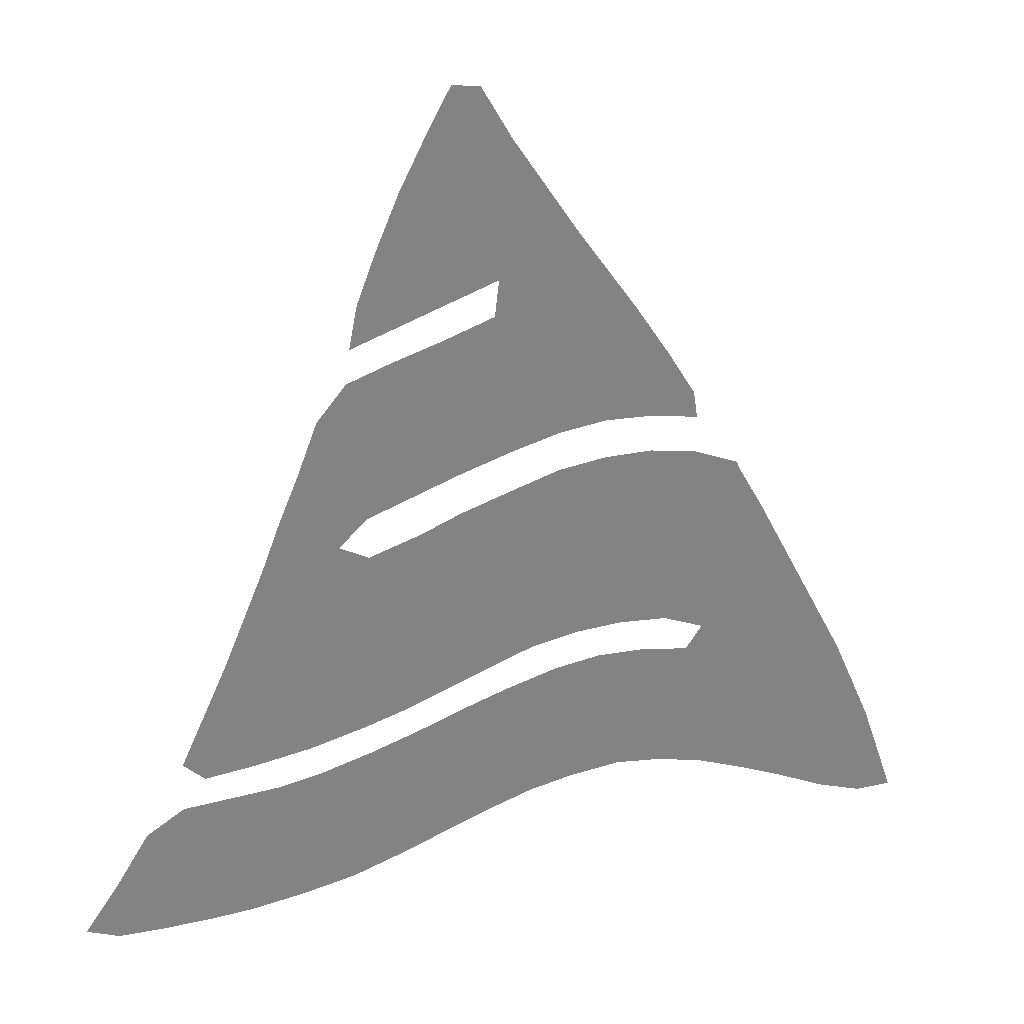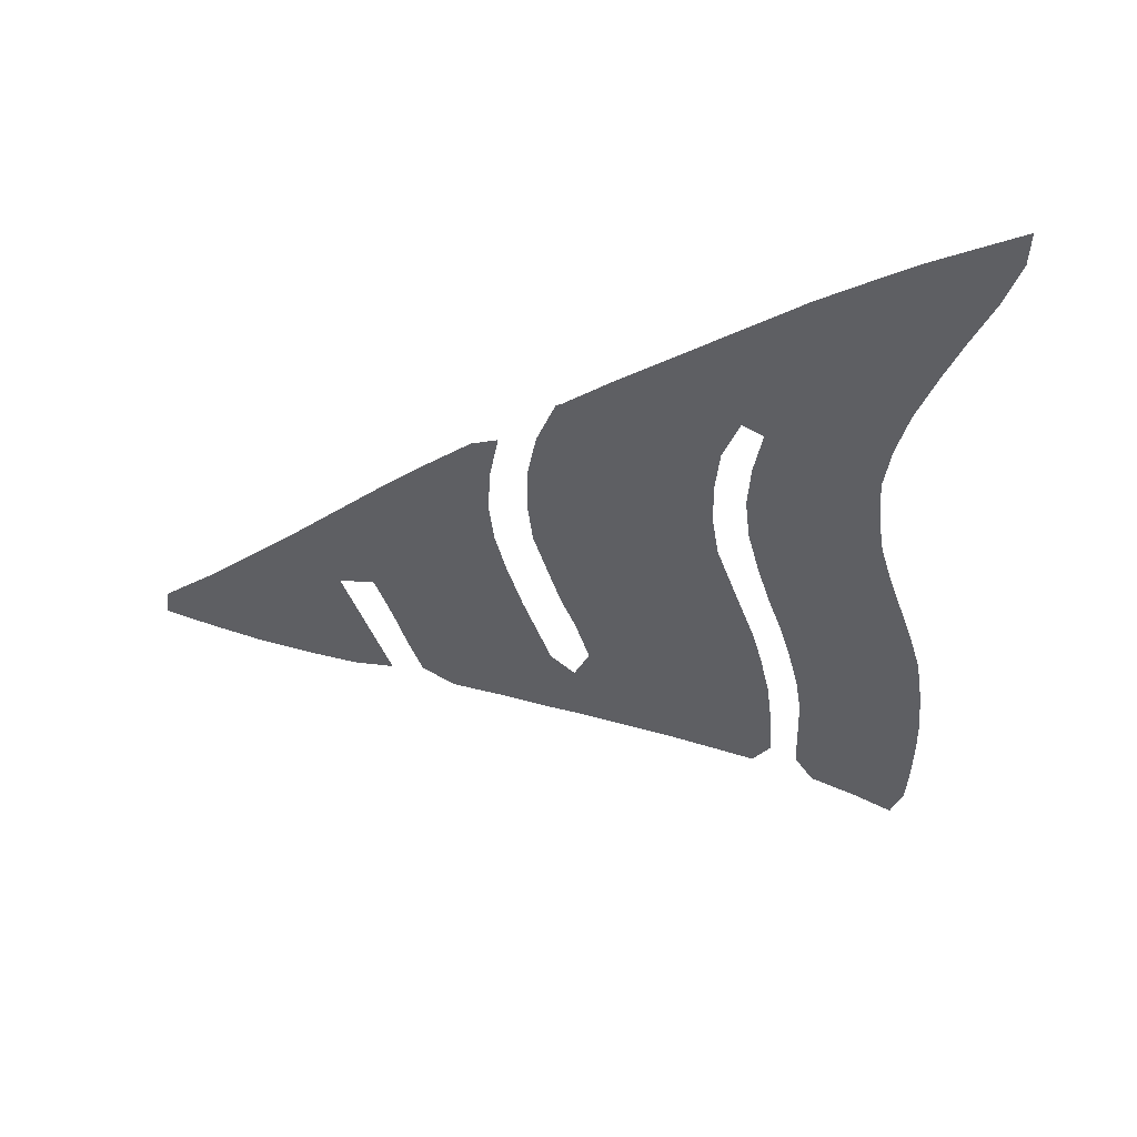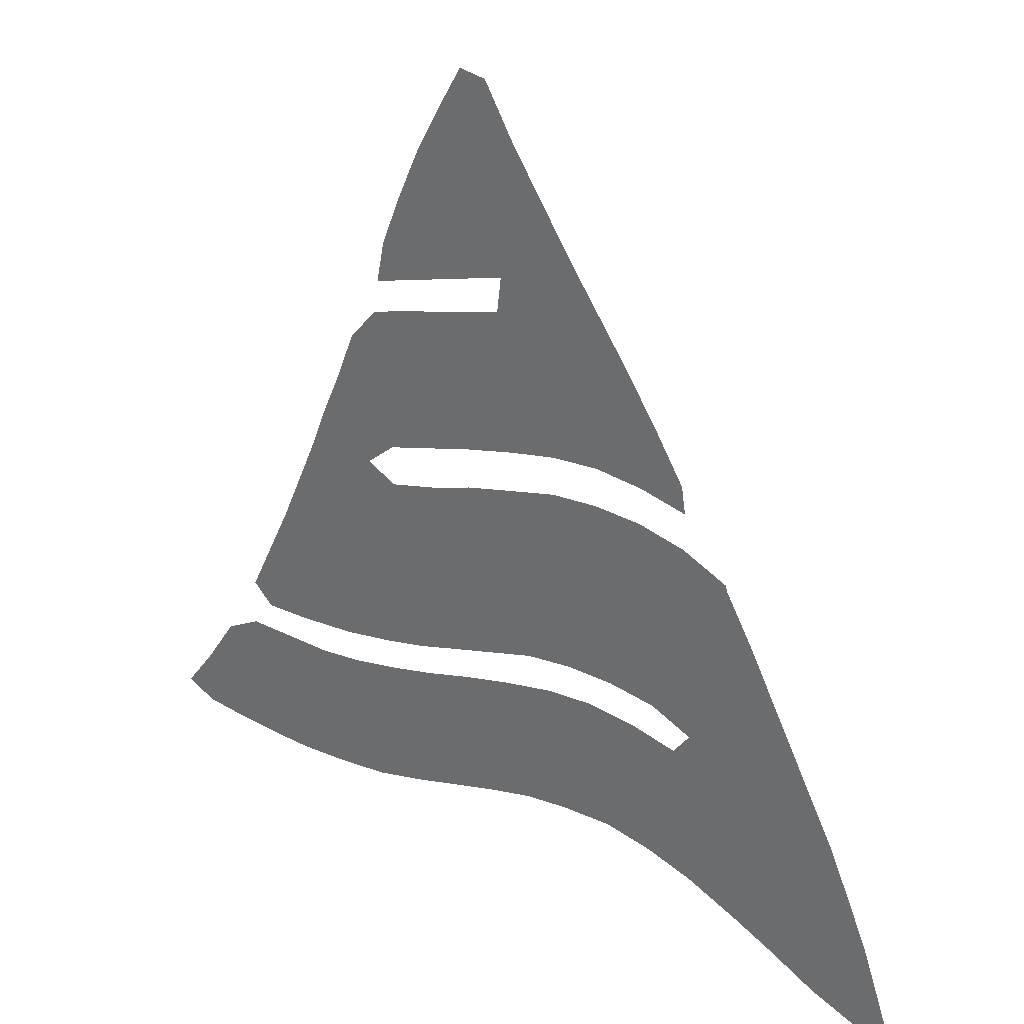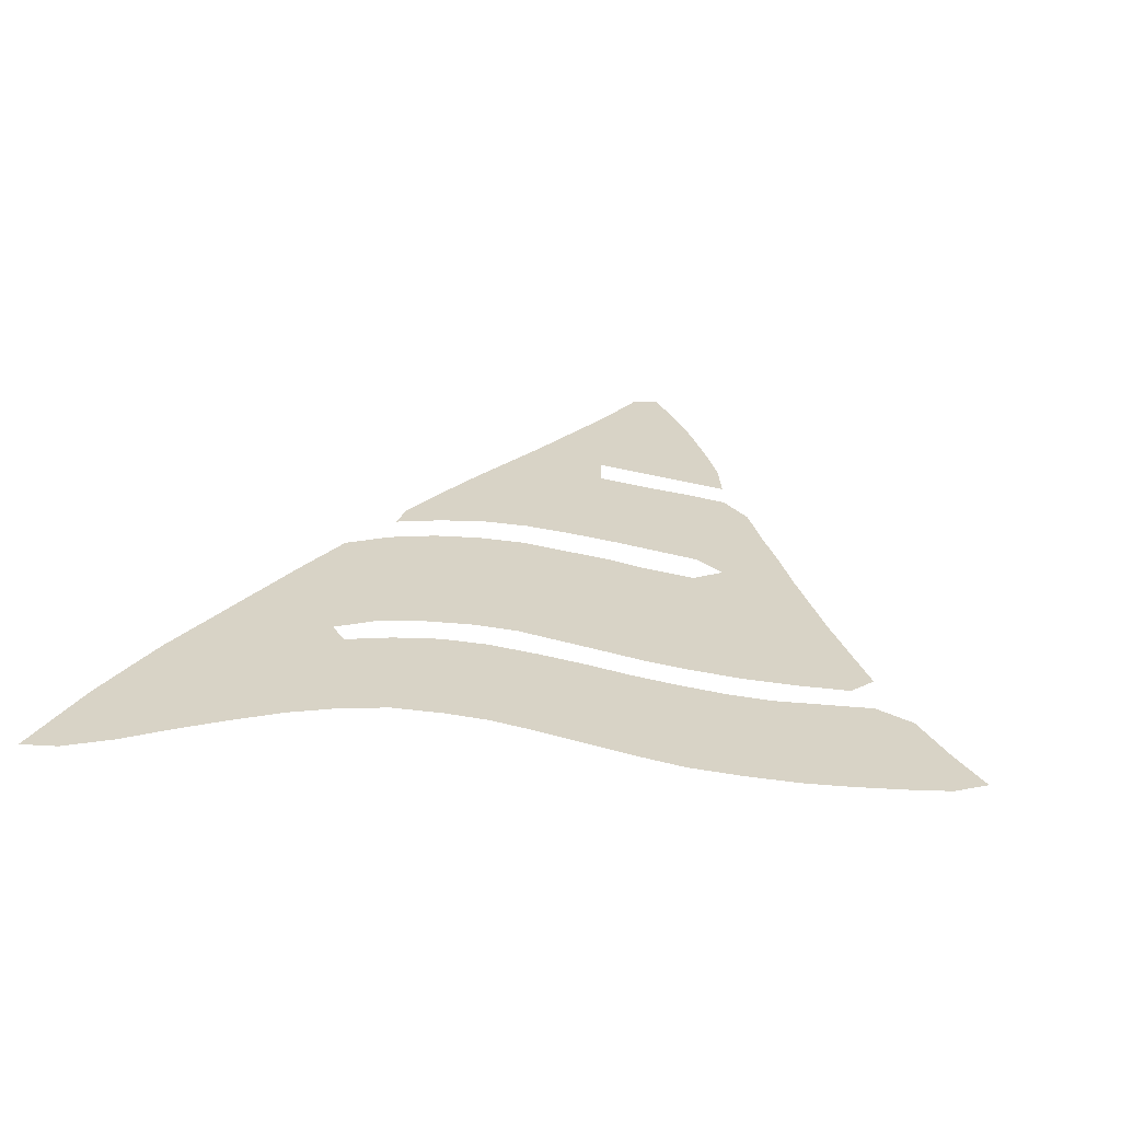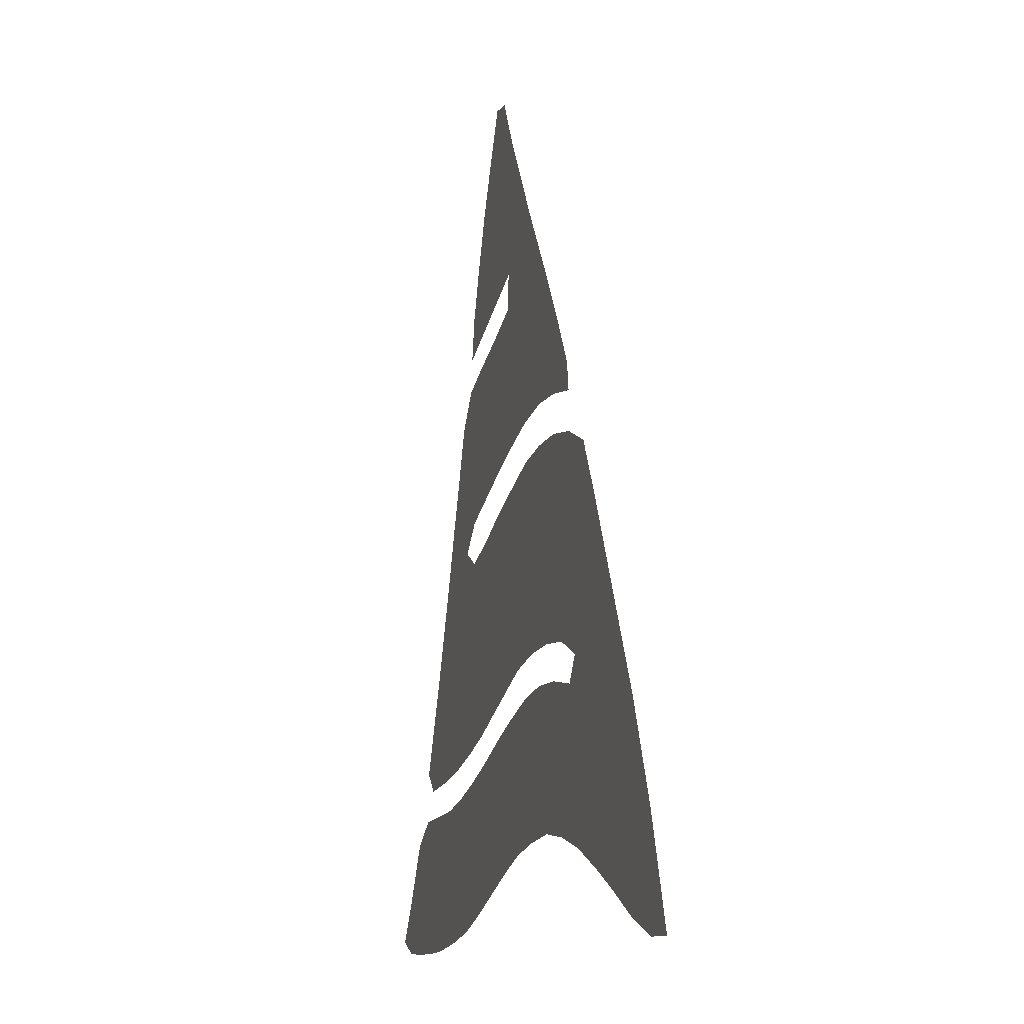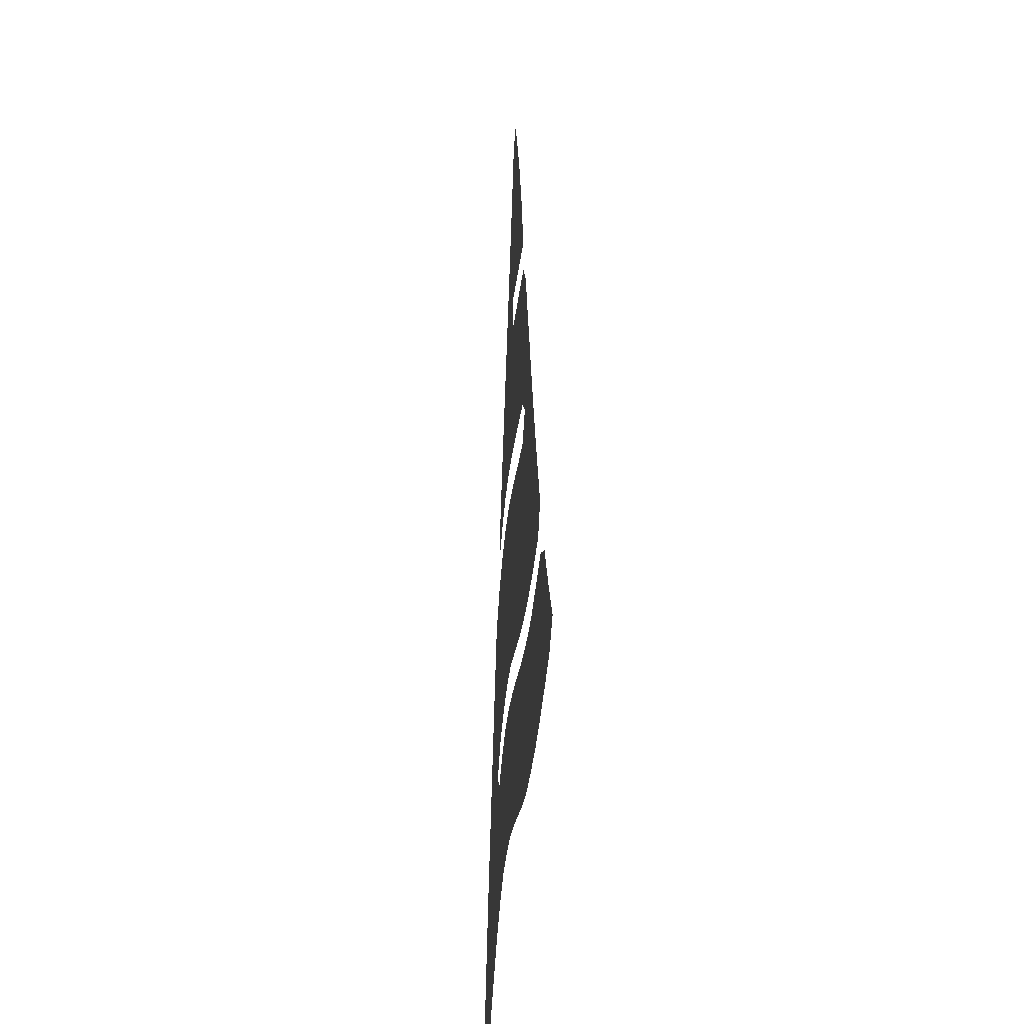
<metadata>
{"format":"obj","ext":"obj","renderer":"f3d","projection":"perspective","resolution":1024,"background":"white","views":[{"elev":29.3,"azim":158.0,"up":"+Y"},{"elev":-41.9,"azim":-88.5,"up":"+Z"},{"elev":30.8,"azim":-144.0,"up":"+Y"},{"elev":27.8,"azim":8.3,"up":"+Z"},{"elev":-14.1,"azim":-105.1,"up":"+Y"},{"elev":-32.7,"azim":86.2,"up":"+Y"}]}
</metadata>
<code>
v 0.2311 0.4953 0
v 0.283 0.5189 0
v 0.3373 0.5307 0
v 0.3915 0.533 0
v 0.4457 0.5283 0
v 0.5049 0.5129 0
v 0.5583 0.4987 0
v 0.6033 0.4828 0
v 0.6627 0.467 0
v 0.6957 0.4859 0
v 0.6627 0.5141 0
v 0.6086 0.5306 0
v 0.5608 0.5453 0
v 0.5001 0.5613 0
v 0.4457 0.5731 0
v 0.3915 0.5778 0
v 0.3373 0.5731 0
v 0.283 0.5613 0
v 0.2877 0.592 0
v 0.3202 0.6453 0
v 0.3589 0.7045 0
v 0.39 0.7492 0
v 0.4271 0.8023 0
v 0.463 0.8571 0
v 0.4991 0.9123 0
v 0.533 0.9717 0
v 0.5637 0.9764 0
v 0.5916 0.9272 0
v 0.6202 0.873 0
v 0.6464 0.8132 0
v 0.6674 0.7594 0
v 0.6769 0.7123 0
v 0.6227 0.7288 0
v 0.5738 0.7436 0
v 0.5141 0.7618 0
v 0.5189 0.7217 0
v 0.579 0.7036 0
v 0.6329 0.6894 0
v 0.6816 0.6745 0
v 0.7146 0.6368 0
v 0.738 0.5776 0
v 0.7591 0.529 0
v 0.7799 0.4759 0
v 0.8044 0.4193 0
v 0.8257 0.3703 0
v 0.8514 0.3162 0
v 0.8797 0.2571 0
v 0.8561 0.2335 0
v 0.8017 0.2359 0
v 0.7361 0.2422 0
v 0.6755 0.2536 0
v 0.628 0.2649 0
v 0.5789 0.2801 0
v 0.5247 0.2966 0
v 0.4764 0.3113 0
v 0.4222 0.3184 0
v 0.3679 0.3184 0
v 0.3137 0.3113 0
v 0.2665 0.2901 0
v 0.2854 0.2641 0
v 0.3396 0.2759 0
v 0.3939 0.2807 0
v 0.4481 0.2759 0
v 0.5083 0.2627 0
v 0.561 0.2487 0
v 0.6155 0.2322 0
v 0.6698 0.2182 0
v 0.7252 0.2066 0
v 0.7736 0.2005 0
v 0.8328 0.2005 0
v 0.8821 0.2005 0
v 0.9245 0.1769 0
v 0.9636 0.1174 0
v 1 0.0684 0
v 0.9646 0.05189 0
v 0.9159 0.04755 0
v 0.8606 0.04488 0
v 0.813 0.04446 0
v 0.7535 0.04889 0
v 0.6934 0.0566 0
v 0.6342 0.07217 0
v 0.5753 0.09022 0
v 0.5246 0.1054 0
v 0.4764 0.1179 0
v 0.4272 0.1245 0
v 0.3679 0.1274 0
v 0.3137 0.1179 0
v 0.2594 0.1014 0
v 0.2002 0.07553 0
v 0.1513 0.05207 0
v 0.0967 0.02358 0
v 0.04245 0.002358 0
v 0 0 0
v 0.02087 0.06011 0
v 0.03958 0.113 0
v 0.06334 0.1675 0
v 0.0869 0.221 0
v 0.1155 0.2757 0
v 0.139 0.3207 0
v 0.1675 0.3754 0
v 0.1983 0.4343 0
v 0.2288 0.4882 0
v 0.5585 0.8793 0
v 0.5642 0.2001 0
v 0.508 0.1861 0
v 0.1316 0.1364 0
v 0.2068 0.325 0
v 0.4565 0.7635 0
v 0.4879 0.8106 0
v 0.545 0.8116 0
v 0.9114 0.1171 0
v 0.592 0.8358 0
v 0.8715 0.09477 0
v 0.6963 0.3523 0
v 0.6337 0.3651 0
v 0.7085 0.1314 0
v 0.7614 0.1262 0
v 0.6033 0.1705 0
v 0.2819 0.1938 0
v 0.2181 0.2721 0
v 0.1731 0.1714 0
v 0.4077 0.4322 0
v 0.4659 0.4196 0
v 0.4475 0.1804 0
v 0.2895 0.4047 0
v 0.3582 0.6128 0
v 0.8325 0.2707 0
v 0.7835 0.2917 0
v 0.6515 0.1332 0
v 0.747 0.3358 0
v 0.7224 0.4503 0
v 0.6911 0.5728 0
v 0.7229 0.5155 0
v 0.06265 0.06421 0
v 0.105 0.08695 0
v 0.4117 0.617 0
v 0.5184 0.4036 0
v 0.5744 0.3869 0
v 0.5939 0.7928 0
v 0.5695 0.6188 0
v 0.6421 0.575 0
v 0.9494 0.0831 0
v 0.8175 0.12 0
v 0.6286 0.7627 0
v 0.5211 0.2255 0
v 0.4763 0.6704 0
v 0.5186 0.6282 0
v 0.4387 0.7137 0
v 0.252 0.2347 0
v 0.2164 0.1332 0
v 0.1436 0.2237 0
v 0.3837 0.3732 0
v 0.3626 0.4776 0
v 0.458 0.4727 0
v 0.4156 0.2266 0
v 0.3324 0.1744 0
v 0.4896 0.1462 0
v 0.5134 0.8563 0
v 0.7409 0.1667 0
v 0.7304 0.09057 0
v 0.5754 0.3348 0
v 0.6802 0.4084 0
v 0.3116 0.227 0
v 0.1641 0.1086 0
v 0.413 0.4875 0
v 0.3461 0.4219 0
v 0.4298 0.3802 0
v 0.3913 0.178 0
v 0.7612 0.4342 0
v 0.4699 0.2267 0
v 0.3285 0.364 0
v 0.7917 0.3522 0
v 0.6451 0.1852 0
v 0.606 0.1225 0
v 0.3767 0.6554 0
v 0.5246 0.3495 0
v 0.5647 0.4426 0
v 0.616 0.6288 0
v 0.7814 0.08398 0
v 0.4841 0.7192 0
v 0.466 0.6175 0
v 0.5538 0.1458 0
v 0.08901 0.1357 0
v 0.364 0.2267 0
v 0.2286 0.3847 0
v 0.2703 0.3478 0
v 0.862 0.1528 0
v 0.5478 0.9289 0
v 0.6655 0.3083 0
v 0.6809 0.09664 0
v 0.621 0.424 0
v 0.616 0.3129 0
v 0.1168 0.1808 0
v 0.2729 0.1501 0
v 0.1682 0.2752 0
v 0.2295 0.1847 0
v 0.4728 0.363 0
v 0.3009 0.469 0
v 0.7201 0.2952 0
v 0.6892 0.1712 0
v 0.7422 0.3914 0
v 0.04473 0.03098 0
v 0.3196 0.5994 0
v 0.5103 0.459 0
v 0.2504 0.4376 0
v 0.5939 0.5809 0
v 0.7994 0.161 0
v 0.8317 0.07797 0
v 0.6639 0.6291 0
v 0.5743 0.6613 0
v 0.5467 0.5862 0
v 0.5248 0.6812 0
v 0.3988 0.6978 0
v 0.4295 0.6608 0
v 0.1963 0.2253 0
f 155 168 124
f 65 145 104
f 121 151 193
f 59 186 107
f 108 35 109
f 72 187 111
f 162 115 114
f 159 200 116
f 116 160 117
f 66 104 118
f 163 119 156
f 103 110 112
f 60 59 149
f 164 150 121
f 154 165 122
f 122 152 167
f 170 124 105
f 204 154 123
f 198 125 166
f 17 126 203
f 46 127 47
f 46 172 128
f 46 128 127
f 129 81 190
f 200 173 129
f 118 182 174
f 130 199 128
f 11 133 132
f 10 131 133
f 135 95 134
f 136 175 126
f 123 197 137
f 191 138 115
f 177 137 138
f 1 102 198
f 112 110 139
f 132 40 209
f 73 142 74
f 73 111 142
f 117 179 143
f 92 91 202
f 31 144 32
f 30 139 144
f 146 212 180
f 148 180 108
f 15 181 136
f 25 158 103
f 65 104 66
f 64 145 65
f 182 157 83
f 103 29 28
f 103 28 188
f 25 103 188
f 107 100 99
f 135 106 183
f 61 184 62
f 61 163 184
f 107 185 100
f 58 186 59
f 126 175 20
f 22 108 23
f 23 109 24
f 23 108 109
f 158 110 103
f 113 77 76
f 111 113 76
f 71 187 72
f 189 52 51
f 189 115 192
f 190 81 80
f 159 116 117
f 174 182 82
f 105 157 182
f 8 191 9
f 189 192 52
f 183 193 96
f 156 194 87
f 195 99 98
f 59 120 149
f 59 107 120
f 195 98 151
f 119 149 196
f 196 149 215
f 193 151 97
f 167 152 56
f 3 153 4
f 5 154 6
f 154 122 123
f 105 124 157
f 197 56 55
f 166 125 171
f 153 198 166
f 126 20 203
f 203 20 19
f 16 126 17
f 72 111 73
f 127 49 48
f 127 48 47
f 128 199 50
f 128 50 49
f 127 128 49
f 45 172 46
f 67 200 68
f 200 129 116
f 174 82 81
f 66 173 67
f 44 172 45
f 169 201 44
f 201 114 130
f 132 41 40
f 132 133 41
f 41 133 42
f 10 133 11
f 133 43 42
f 169 44 43
f 133 131 43
f 9 131 10
f 134 95 94
f 89 164 90
f 90 135 91
f 91 135 134
f 183 96 95
f 15 136 16
f 16 136 126
f 6 204 7
f 204 123 137
f 115 138 161
f 138 137 176
f 185 205 101
f 125 205 185
f 205 198 102
f 1 198 2
f 29 112 30
f 110 35 34
f 139 110 34
f 12 206 13
f 206 178 140
f 11 141 12
f 11 132 141
f 142 75 74
f 142 76 75
f 142 111 76
f 69 207 70
f 207 117 143
f 208 78 77
f 70 187 71
f 134 94 202
f 91 134 202
f 209 40 39
f 26 188 27
f 209 39 38
f 144 33 32
f 30 144 31
f 144 34 33
f 144 139 34
f 210 38 37
f 13 211 14
f 108 180 35
f 14 181 15
f 212 37 36
f 21 213 22
f 22 148 108
f 136 214 175
f 163 149 119
f 215 151 121
f 119 196 194
f 196 215 121
f 151 98 97
f 152 57 56
f 122 166 152
f 153 166 122
f 3 198 153
f 5 165 154
f 2 198 3
f 62 184 155
f 62 155 63
f 121 193 106
f 156 86 168
f 156 87 86
f 186 185 107
f 24 109 158
f 24 158 25
f 208 77 113
f 9 162 131
f 68 200 159
f 68 159 69
f 69 159 207
f 160 79 179
f 160 80 79
f 161 53 192
f 161 54 53
f 9 191 162
f 164 106 135
f 164 121 106
f 60 149 163
f 60 163 61
f 89 150 164
f 165 153 122
f 4 153 165
f 166 171 152
f 122 167 123
f 197 167 56
f 124 85 157
f 168 86 85
f 131 169 43
f 157 85 84
f 63 155 170
f 63 170 64
f 6 154 204
f 171 57 152
f 171 58 57
f 172 130 128
f 44 201 172
f 129 190 116
f 118 129 173
f 118 174 129
f 189 51 199
f 131 162 201
f 183 106 193
f 175 21 20
f 175 213 21
f 197 55 176
f 8 177 191
f 176 54 161
f 176 55 54
f 7 204 177
f 7 177 8
f 125 185 186
f 178 38 210
f 179 78 208
f 179 79 78
f 187 207 143
f 187 143 113
f 206 141 178
f 145 105 104
f 206 140 211
f 140 210 147
f 147 210 212
f 147 212 146
f 146 180 148
f 14 211 147
f 181 147 146
f 180 36 35
f 181 214 136
f 14 147 181
f 17 203 18
f 135 183 95
f 184 163 156
f 184 168 155
f 184 156 168
f 185 101 100
f 157 84 83
f 131 201 169
f 109 35 110
f 158 109 110
f 89 88 150
f 70 207 187
f 103 112 29
f 187 113 111
f 114 189 199
f 114 115 189
f 25 188 26
f 160 190 80
f 160 116 190
f 179 117 160
f 207 159 117
f 104 182 118
f 104 105 182
f 191 115 162
f 192 53 52
f 192 115 161
f 193 97 96
f 156 119 194
f 194 88 87
f 194 150 88
f 107 99 195
f 215 195 151
f 120 107 195
f 194 196 150
f 150 196 121
f 5 4 165
f 170 155 124
f 145 170 105
f 85 124 168
f 123 167 197
f 171 186 58
f 199 51 50
f 67 173 200
f 129 174 81
f 66 118 173
f 130 114 199
f 201 130 172
f 92 202 93
f 162 114 201
f 202 94 93
f 164 135 90
f 203 19 18
f 182 83 82
f 204 137 177
f 161 138 176
f 191 177 138
f 176 137 197
f 205 102 101
f 125 198 205
f 171 125 186
f 12 141 206
f 13 206 211
f 143 179 208
f 113 143 208
f 30 112 139
f 188 28 27
f 178 209 38
f 209 141 132
f 178 141 209
f 140 178 210
f 64 170 145
f 211 140 147
f 180 212 36
f 212 210 37
f 213 148 22
f 175 214 213
f 214 148 213
f 214 146 148
f 181 146 214
f 120 195 215
f 149 120 215

</code>
